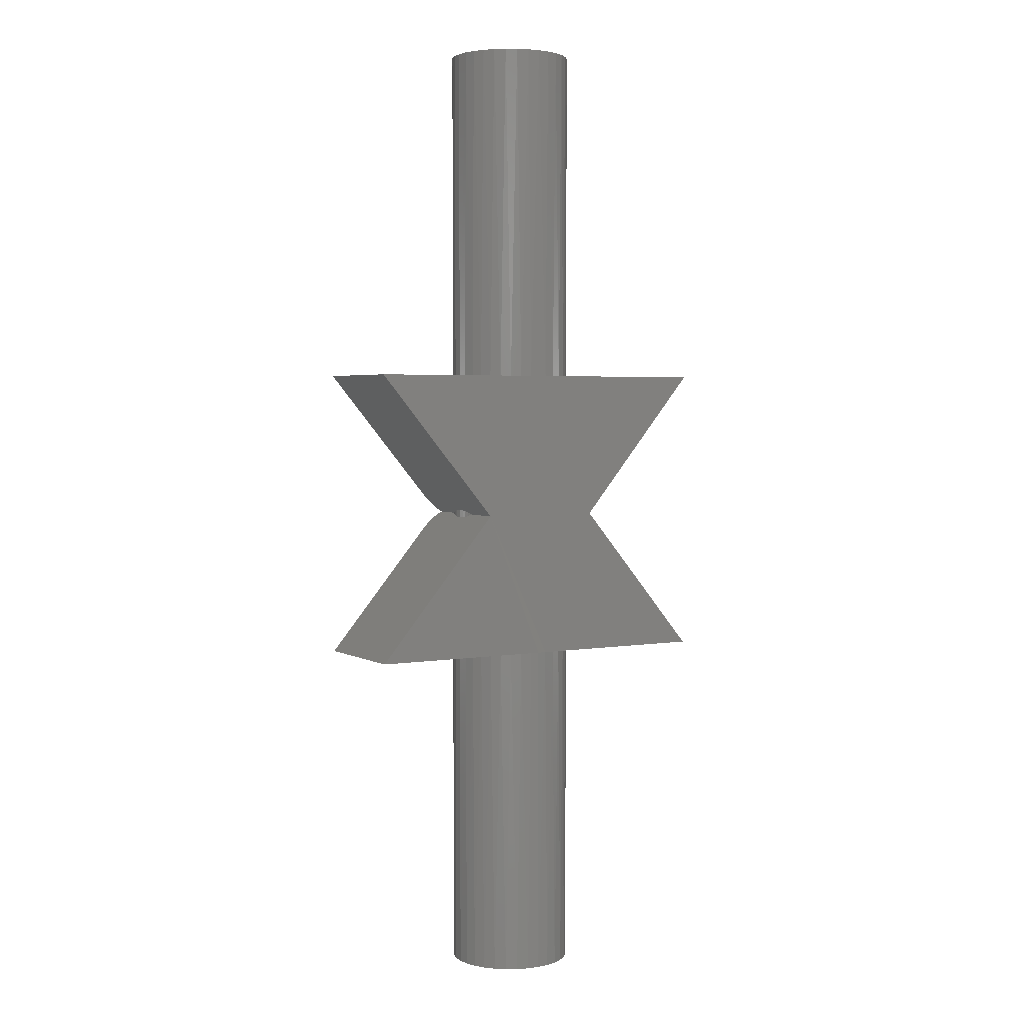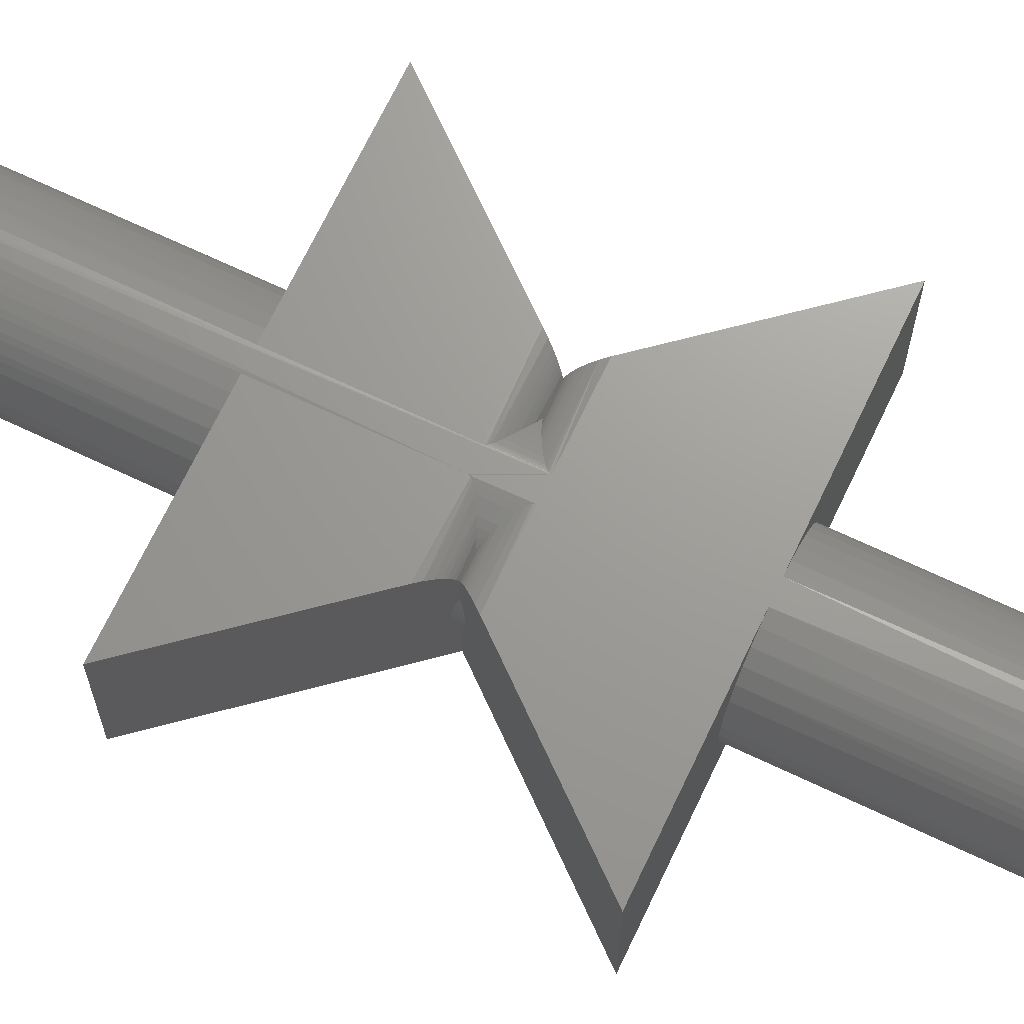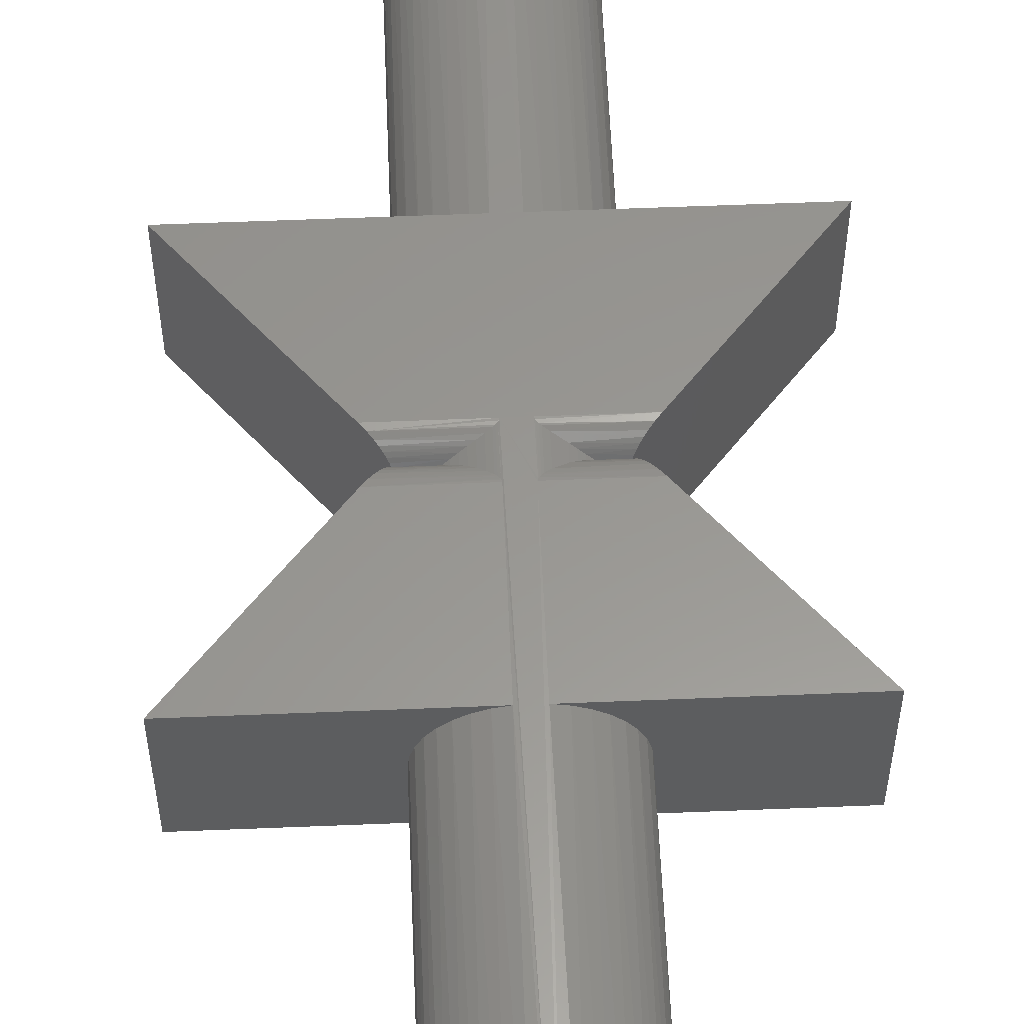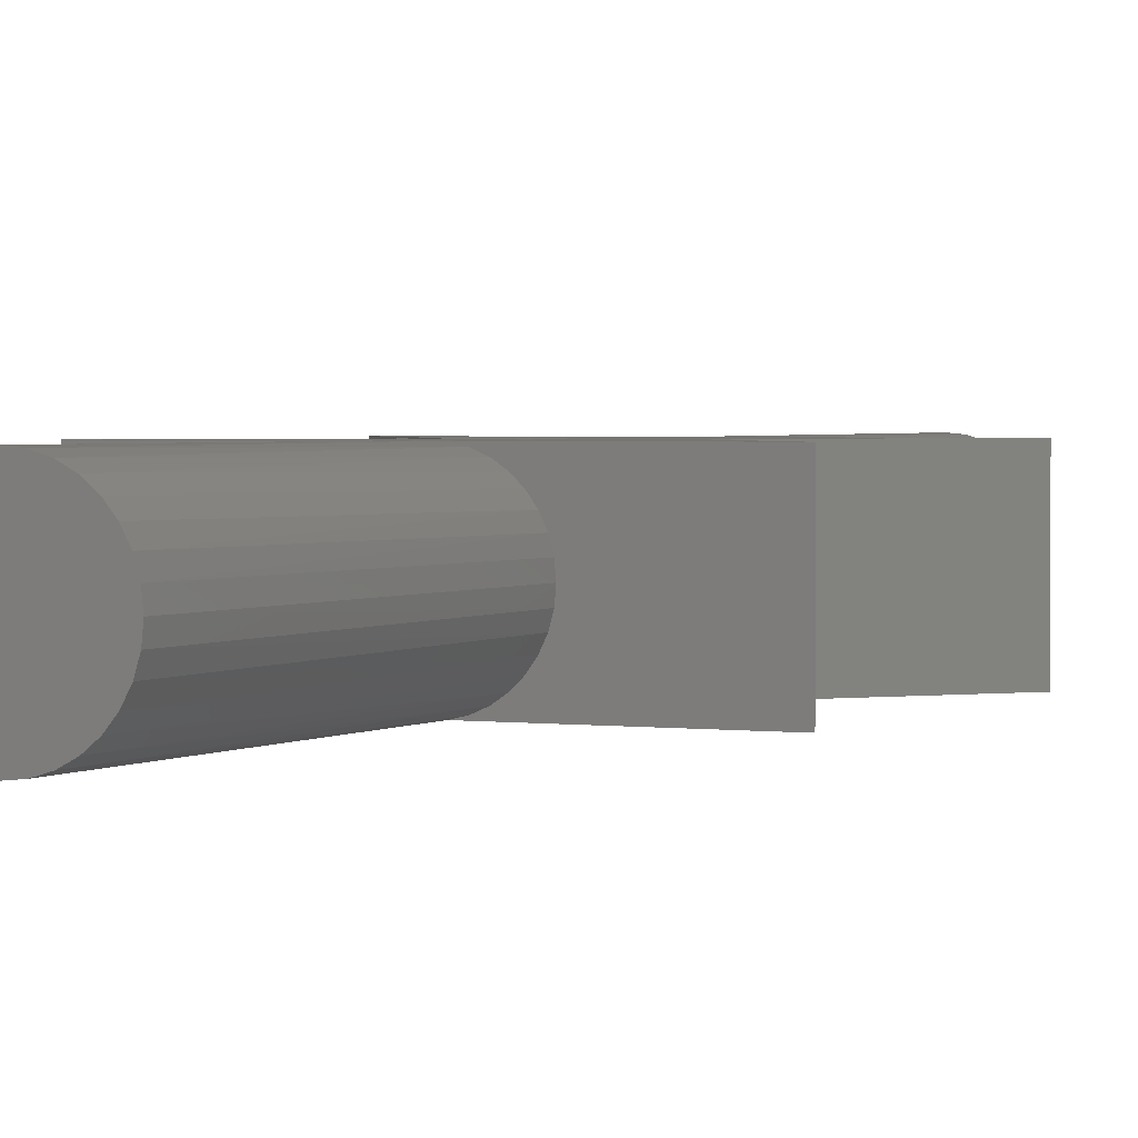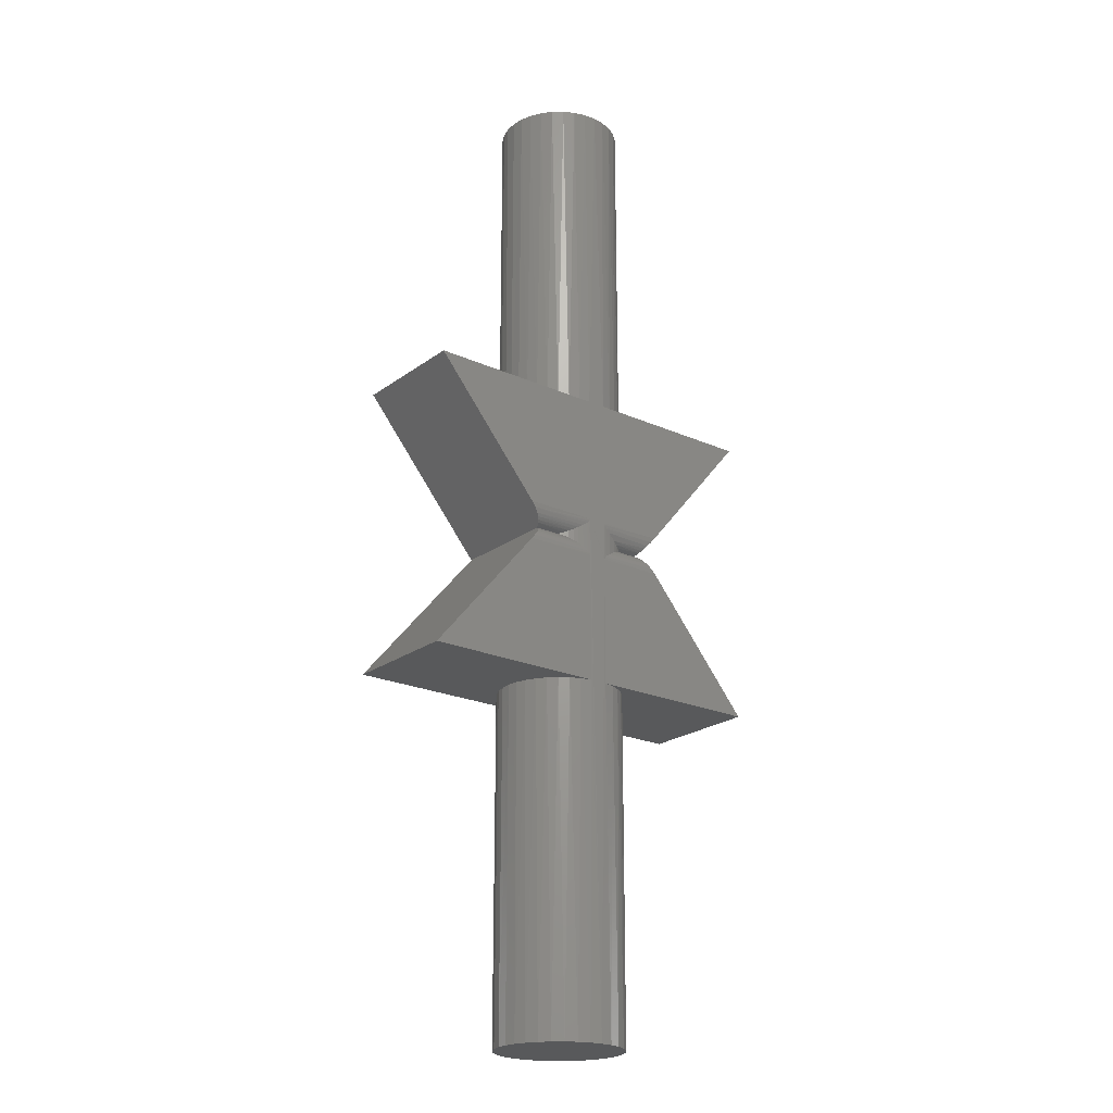
<metadata>
{"format":"stl","ext":"stl","renderer":"f3d","projection":"perspective","resolution":1024,"background":"white","views":[{"elev":3.2,"azim":149.8,"up":"+Y"},{"elev":69.0,"azim":115.4,"up":"+Z"},{"elev":58.6,"azim":-2.4,"up":"+Z"},{"elev":2.1,"azim":25.7,"up":"+Z"},{"elev":-21.9,"azim":-38.2,"up":"+Y"}]}
</metadata>
<code>
# stl→obj: 230 verts, 456 faces
v 0.01463 -0.02969 0.1875
v -0.01265 0.02969 0.1875
v 0.0009868 -0.75 0.1885
v 0.01523 -0.02722 0.1874
v -0.06028 5.612e-17 0.166
v -0.0523 -0.002745 0.1721
v -0.0523 0.002745 0.1721
v -0.04556 -0.005691 0.1763
v -0.04556 0.005691 0.1763
v -0.03867 -0.009142 0.1798
v -0.03867 0.009142 0.1798
v -0.03165 -0.01303 0.1827
v -0.03165 0.01303 0.1827
v -0.02464 -0.01733 0.185
v -0.02464 0.01733 0.185
v -0.01837 -0.0218 0.1865
v -0.01837 0.0218 0.1865
v -0.01603 -0.02383 0.1869
v -0.01326 0.02722 0.1874
v -0.01396 0.02616 0.1873
v 0.01947 -0.75 0.1867
v 0.03724 -0.75 0.1813
v 0.03104 -0.2266 0.1836
v 0.04649 -0.2266 0.1768
v 0.05362 -0.75 0.1725
v 0.06051 -0.2266 0.1675
v 0.06798 -0.75 0.1607
v 0.07264 -0.2266 0.1557
v 0.07976 -0.75 0.1464
v 0.08249 -0.2266 0.142
v 0.08851 -0.75 0.13
v 0.08976 -0.2266 0.1268
v 0.0939 -0.75 0.1122
v -0.09193 -0.75 0.1122
v -0.08654 -0.75 0.13
v -0.08779 -0.2266 0.1268
v -0.08052 -0.2266 0.142
v -0.07778 -0.75 0.1464
v -0.07066 -0.2266 0.1557
v -0.066 -0.75 0.1607
v -0.05853 -0.2266 0.1675
v -0.05165 -0.75 0.1725
v -0.04452 -0.2266 0.1768
v -0.03527 -0.75 0.1813
v -0.02906 -0.2266 0.1836
v -0.0175 -0.75 0.1867
v 0.01594 0.02616 0.1873
v 0.01594 -0.02616 0.1873
v 0.018 -0.02383 0.1869
v 0.018 0.02383 0.1869
v 0.02034 -0.0218 0.1865
v 0.02034 0.0218 0.1865
v 0.02662 -0.01733 0.185
v 0.02662 0.01733 0.185
v 0.04064 -0.009142 0.1798
v 0.04064 0.009142 0.1798
v 0.04753 -0.005691 0.1763
v 0.04753 0.005691 0.1763
v 0.05427 -0.002745 0.1721
v 0.05427 0.002745 0.1721
v 0.06226 -4.81e-17 0.166
v 0.01463 0.02969 0.1875
v 0.01523 0.02722 0.1874
v 0.01463 -0.2266 0.1875
v -0.01265 -0.2266 0.1875
v -0.01603 0.02383 0.1869
v -0.01396 -0.02616 0.1873
v -0.01326 -0.02722 0.1874
v -0.01265 -0.02969 0.1875
v 0.09572 -0.75 0.09375
v 0.09572 -0.2266 0.09375
v 0.09422 -0.2266 0.1106
v -0.09375 -0.2266 0.09375
v -0.09375 -0.75 0.09375
v -0.09225 -0.2266 0.1106
v 0.09572 0.00625 0.09375
v 0.09572 5.259e-18 0.09375
v 0.09525 -0.005688 0.08429
v 0.09572 -0.00625 0.09375
v 0.09467 0.004993 0.07963
v 0.09467 -0.004993 0.07963
v 0.09293 -0.002933 0.07092
v 0.09297 0.002977 0.07107
v 0.09046 1.713e-17 0.06261
v 0.09525 0.005688 0.08429
v 0.09525 0.005688 0.1032
v 0.09046 4.541e-18 0.1249
v 0.09293 -0.002933 0.1166
v 0.09293 0.002933 0.1166
v 0.09467 -0.004993 0.1079
v 0.09525 -0.005688 0.1032
v 0.09467 0.004993 0.1079
v 0.2812 0.2266 0.1875
v -0.1233 0.02969 0.1875
v 0.1155 0.02969 0.1875
v 0.01463 0.2266 0.1875
v -0.01265 0.2266 0.1875
v -0.2891 0.2266 0.1875
v -0.09827 5.551e-17 0
v -0.2891 0.2266 0
v -0.01265 0.2266 0
v 0.01463 0.2266 0
v 0.2812 0.2266 0
v 0.09046 5.551e-17 0
v -0.2891 -0.2266 0
v 0.2812 -0.2266 0
v 0.01463 -0.2266 0
v 0.0009868 -0.2266 -0.0009868
v -0.01265 -0.2266 0
v 0.2812 -0.2266 0.1875
v 0.09422 -0.2266 0.07695
v 0.08976 -0.2266 0.06068
v 0.08249 -0.2266 0.04546
v 0.07264 -0.2266 0.03177
v 0.06051 -0.2266 0.02005
v 0.04649 -0.2266 0.01066
v 0.03104 -0.2266 0.003905
v -0.2891 -0.2266 0.1875
v -0.02906 -0.2266 0.003905
v -0.04452 -0.2266 0.01066
v -0.05853 -0.2266 0.02005
v -0.07066 -0.2266 0.03177
v -0.08052 -0.2266 0.04546
v -0.08779 -0.2266 0.06068
v -0.09225 -0.2266 0.07695
v -0.1233 -0.02969 0.1875
v -0.1169 -0.02209 0.1866
v -0.1111 -0.01527 0.184
v -0.1077 -0.01115 0.1814
v -0.1046 -0.007494 0.1783
v -0.1019 -0.004365 0.1746
v -0.09982 -0.001837 0.1704
v -0.09827 6.825e-10 0.166
v 0.09201 -0.001837 0.1704
v 0.09046 1.713e-17 0.166
v 0.09677 -0.007494 0.1783
v 0.09414 -0.004365 0.1746
v 0.09985 -0.01115 0.1814
v 0.1033 -0.01527 0.184
v 0.1091 -0.02209 0.1866
v 0.1155 -0.02969 0.1875
v 0.01947 0.75 0.1867
v 0.0009868 0.75 0.1885
v 0.03104 0.2266 0.1836
v -0.09193 0.75 0.1122
v -0.08779 0.2266 0.1268
v -0.08654 0.75 0.13
v -0.08052 0.2266 0.142
v -0.07778 0.75 0.1464
v -0.07066 0.2266 0.1557
v -0.066 0.75 0.1607
v -0.05853 0.2266 0.1675
v -0.05165 0.75 0.1725
v -0.04452 0.2266 0.1768
v -0.03527 0.75 0.1813
v -0.02906 0.2266 0.1836
v -0.0175 0.75 0.1867
v 0.03724 0.75 0.1813
v 0.04649 0.2266 0.1768
v 0.05362 0.75 0.1725
v 0.06051 0.2266 0.1675
v 0.06798 0.75 0.1607
v 0.07264 0.2266 0.1557
v 0.07976 0.75 0.1464
v 0.08249 0.2266 0.142
v 0.08851 0.75 0.13
v 0.08976 0.2266 0.1268
v 0.0939 0.75 0.1122
v -0.09375 0.75 0.09375
v -0.09375 0.2266 0.09375
v -0.09225 0.2266 0.1106
v 0.09572 0.2266 0.09375
v 0.09572 0.75 0.09375
v 0.09422 0.2266 0.1106
v -0.0175 0.75 0.0008335
v 0.0009868 0.75 -0.0009868
v -0.02906 0.2266 0.003905
v 0.0939 0.75 0.07527
v 0.08976 0.2266 0.06068
v 0.08851 0.75 0.0575
v 0.08249 0.2266 0.04546
v 0.07976 0.75 0.04112
v 0.07264 0.2266 0.03177
v 0.06798 0.75 0.02676
v 0.06051 0.2266 0.02005
v 0.05362 0.75 0.01498
v 0.04649 0.2266 0.01066
v 0.03724 0.75 0.006225
v 0.03104 0.2266 0.003905
v 0.01947 0.75 0.0008335
v -0.03527 0.75 0.006225
v -0.04452 0.2266 0.01066
v -0.05165 0.75 0.01498
v -0.05853 0.2266 0.02005
v -0.066 0.75 0.02676
v -0.07066 0.2266 0.03177
v -0.07778 0.75 0.04112
v -0.08052 0.2266 0.04546
v -0.08654 0.75 0.0575
v -0.08779 0.2266 0.06068
v -0.09193 0.75 0.07527
v 0.09422 0.2266 0.07695
v -0.09225 0.2266 0.07695
v -0.09982 0.001837 0.1704
v -0.1019 0.004365 0.1746
v -0.1046 0.007494 0.1783
v -0.1077 0.01115 0.1814
v -0.1111 0.01527 0.184
v -0.1169 0.02209 0.1866
v 0.09201 0.001837 0.1704
v 0.09677 0.007494 0.1783
v 0.09414 0.004365 0.1746
v 0.1091 0.02209 0.1866
v 0.1033 0.01527 0.184
v 0.09985 0.01115 0.1814
v 0.0939 -0.75 0.07527
v 0.08851 -0.75 0.0575
v 0.07976 -0.75 0.04112
v 0.06798 -0.75 0.02676
v 0.05362 -0.75 0.01498
v 0.03724 -0.75 0.006225
v 0.01947 -0.75 0.0008335
v -0.0175 -0.75 0.0008335
v -0.03527 -0.75 0.006225
v -0.05165 -0.75 0.01498
v -0.066 -0.75 0.02676
v -0.07778 -0.75 0.04112
v -0.08654 -0.75 0.0575
v -0.09193 -0.75 0.07527
v 0.0009868 -0.75 -0.0009868
f 1 2 3
f 1 4 2
f 5 6 7
f 7 6 8
f 7 8 9
f 9 8 10
f 9 10 11
f 11 10 12
f 11 12 13
f 13 12 14
f 13 14 15
f 15 14 16
f 15 16 17
f 17 16 18
f 19 20 3
f 2 19 3
f 21 22 23
f 24 23 22
f 22 25 24
f 26 24 25
f 25 27 26
f 26 27 28
f 28 27 29
f 28 29 30
f 30 29 31
f 30 31 32
f 32 31 33
f 34 35 36
f 37 36 35
f 35 38 37
f 39 37 38
f 38 40 39
f 41 39 40
f 40 42 41
f 41 42 43
f 43 42 44
f 43 44 45
f 45 44 46
f 47 48 49
f 47 49 50
f 50 49 51
f 50 51 52
f 52 51 53
f 52 53 54
f 54 53 55
f 54 55 56
f 56 55 57
f 56 57 58
f 58 57 59
f 58 59 60
f 61 60 59
f 62 2 4
f 62 4 48
f 62 48 47
f 62 47 63
f 64 1 3
f 64 3 21
f 64 21 23
f 65 45 46
f 65 46 3
f 65 3 20
f 66 17 18
f 66 18 67
f 66 67 68
f 66 68 69
f 66 69 65
f 66 65 20
f 70 71 33
f 33 71 72
f 33 72 32
f 73 74 75
f 75 74 34
f 75 34 36
f 76 77 78
f 77 79 78
f 80 81 82
f 80 82 83
f 84 83 82
f 81 80 78
f 78 80 85
f 78 85 76
f 77 86 79
f 77 76 86
f 87 88 89
f 89 88 90
f 79 86 91
f 91 86 90
f 90 86 92
f 90 92 89
f 93 94 2
f 93 2 62
f 93 62 95
f 94 93 96
f 94 96 97
f 94 97 98
f 99 100 101
f 99 101 102
f 99 102 103
f 99 103 104
f 99 104 105
f 104 106 107
f 104 107 108
f 104 108 109
f 104 109 105
f 106 110 71
f 106 71 111
f 106 111 112
f 106 112 113
f 106 113 114
f 106 114 115
f 106 115 116
f 106 116 117
f 106 117 107
f 110 64 23
f 110 23 24
f 110 24 26
f 110 26 28
f 110 28 30
f 110 30 32
f 110 32 72
f 110 72 71
f 118 105 73
f 118 73 75
f 118 75 36
f 118 36 37
f 118 37 39
f 118 39 41
f 118 41 43
f 118 43 45
f 118 45 65
f 105 109 119
f 105 119 120
f 105 120 121
f 105 121 122
f 105 122 123
f 105 123 124
f 105 124 125
f 105 125 73
f 99 105 118
f 99 118 126
f 99 126 127
f 99 127 128
f 99 128 129
f 99 129 130
f 99 130 131
f 99 131 132
f 99 132 133
f 134 88 135
f 88 87 135
f 91 136 79
f 91 137 136
f 90 137 91
f 137 90 88
f 88 134 137
f 106 104 84
f 106 84 82
f 106 82 81
f 106 81 78
f 106 78 79
f 106 79 136
f 106 136 138
f 106 138 139
f 106 139 140
f 106 140 141
f 106 141 110
f 64 110 1
f 1 110 141
f 118 65 126
f 126 65 69
f 135 59 134
f 135 61 59
f 137 134 59
f 59 57 137
f 136 137 57
f 57 55 136
f 138 136 55
f 55 53 138
f 53 139 138
f 140 139 53
f 140 53 51
f 140 51 49
f 1 48 4
f 141 140 49
f 141 49 48
f 141 48 1
f 5 132 6
f 5 133 132
f 6 132 131
f 6 131 8
f 8 131 130
f 8 130 10
f 10 130 129
f 10 129 12
f 12 129 128
f 12 128 14
f 14 128 127
f 14 127 16
f 18 16 127
f 126 69 68
f 126 68 67
f 126 67 18
f 126 18 127
f 96 142 143
f 96 144 142
f 145 146 147
f 147 146 148
f 147 148 149
f 149 148 150
f 149 150 151
f 151 150 152
f 151 152 153
f 152 154 153
f 155 153 154
f 154 156 155
f 157 155 156
f 142 144 158
f 158 144 159
f 158 159 160
f 160 159 161
f 160 161 162
f 161 163 162
f 164 162 163
f 163 165 164
f 166 164 165
f 165 167 166
f 168 166 167
f 97 96 143
f 97 143 157
f 97 157 156
f 169 170 145
f 145 170 171
f 145 171 146
f 172 173 174
f 174 173 168
f 174 168 167
f 101 175 176
f 101 177 175
f 178 179 180
f 180 179 181
f 180 181 182
f 182 181 183
f 182 183 184
f 184 183 185
f 184 185 186
f 185 187 186
f 188 186 187
f 187 189 188
f 190 188 189
f 175 177 191
f 191 177 192
f 191 192 193
f 193 192 194
f 193 194 195
f 194 196 195
f 197 195 196
f 196 198 197
f 199 197 198
f 198 200 199
f 201 199 200
f 102 101 176
f 102 176 190
f 102 190 189
f 173 172 178
f 178 172 202
f 178 202 179
f 170 169 203
f 203 169 201
f 203 201 200
f 103 102 189
f 103 189 187
f 103 187 185
f 103 185 183
f 103 183 181
f 103 181 179
f 103 179 202
f 103 202 172
f 103 172 93
f 93 172 174
f 93 174 167
f 93 167 165
f 93 165 163
f 93 163 161
f 93 161 159
f 93 159 144
f 93 144 96
f 98 97 156
f 98 156 154
f 98 154 152
f 98 152 150
f 98 150 148
f 98 148 146
f 98 146 171
f 98 171 170
f 98 170 100
f 100 170 203
f 100 203 200
f 100 200 198
f 100 198 196
f 100 196 194
f 100 194 192
f 100 192 177
f 100 177 101
f 99 133 204
f 99 204 205
f 99 205 206
f 99 206 207
f 99 207 208
f 99 208 209
f 99 209 94
f 99 94 98
f 99 98 100
f 135 89 210
f 135 87 89
f 76 211 86
f 211 212 86
f 86 212 92
f 89 92 212
f 212 210 89
f 103 93 95
f 103 95 213
f 103 213 214
f 103 214 215
f 103 215 211
f 103 211 76
f 103 76 85
f 103 85 80
f 103 80 83
f 103 83 84
f 103 84 104
f 133 7 204
f 133 5 7
f 205 204 7
f 7 9 205
f 206 205 9
f 9 11 206
f 207 206 11
f 11 13 207
f 208 207 13
f 13 15 208
f 209 208 15
f 209 15 17
f 209 17 66
f 209 66 20
f 209 20 19
f 209 19 2
f 209 2 94
f 61 210 60
f 61 135 210
f 60 210 212
f 60 212 58
f 58 212 211
f 58 211 56
f 56 211 215
f 56 215 54
f 54 215 214
f 54 214 213
f 54 213 52
f 50 52 213
f 95 62 63
f 95 63 47
f 95 47 50
f 95 50 213
f 216 217 112
f 113 112 217
f 217 218 113
f 114 113 218
f 218 219 114
f 115 114 219
f 219 220 115
f 115 220 116
f 116 220 221
f 116 221 117
f 117 221 222
f 107 117 222
f 223 224 119
f 120 119 224
f 224 225 120
f 121 120 225
f 225 226 121
f 121 226 122
f 122 226 227
f 122 227 123
f 123 227 228
f 123 228 124
f 124 228 229
f 71 70 111
f 111 70 216
f 111 216 112
f 107 222 108
f 108 222 230
f 108 230 109
f 109 230 223
f 109 223 119
f 74 73 229
f 229 73 125
f 229 125 124
f 143 142 157
f 155 157 142
f 158 155 142
f 153 155 158
f 160 153 158
f 188 191 186
f 175 191 188
f 190 175 188
f 176 175 190
f 191 193 186
f 186 193 195
f 186 195 184
f 184 195 197
f 184 197 182
f 182 197 199
f 182 199 180
f 180 199 201
f 180 201 178
f 178 201 169
f 178 169 173
f 173 169 145
f 173 145 168
f 168 145 147
f 168 147 166
f 166 147 149
f 166 149 164
f 164 149 151
f 164 151 162
f 162 151 153
f 162 153 160
f 46 21 3
f 21 46 44
f 21 44 22
f 22 44 42
f 22 42 25
f 220 224 221
f 221 224 223
f 221 223 222
f 222 223 230
f 25 42 27
f 27 42 40
f 27 40 29
f 29 40 38
f 29 38 31
f 31 38 35
f 31 35 33
f 33 35 34
f 33 34 70
f 70 34 74
f 70 74 216
f 216 74 229
f 216 229 217
f 217 229 228
f 217 228 218
f 218 228 227
f 218 227 219
f 219 227 226
f 219 226 220
f 220 226 225
f 220 225 224

</code>
